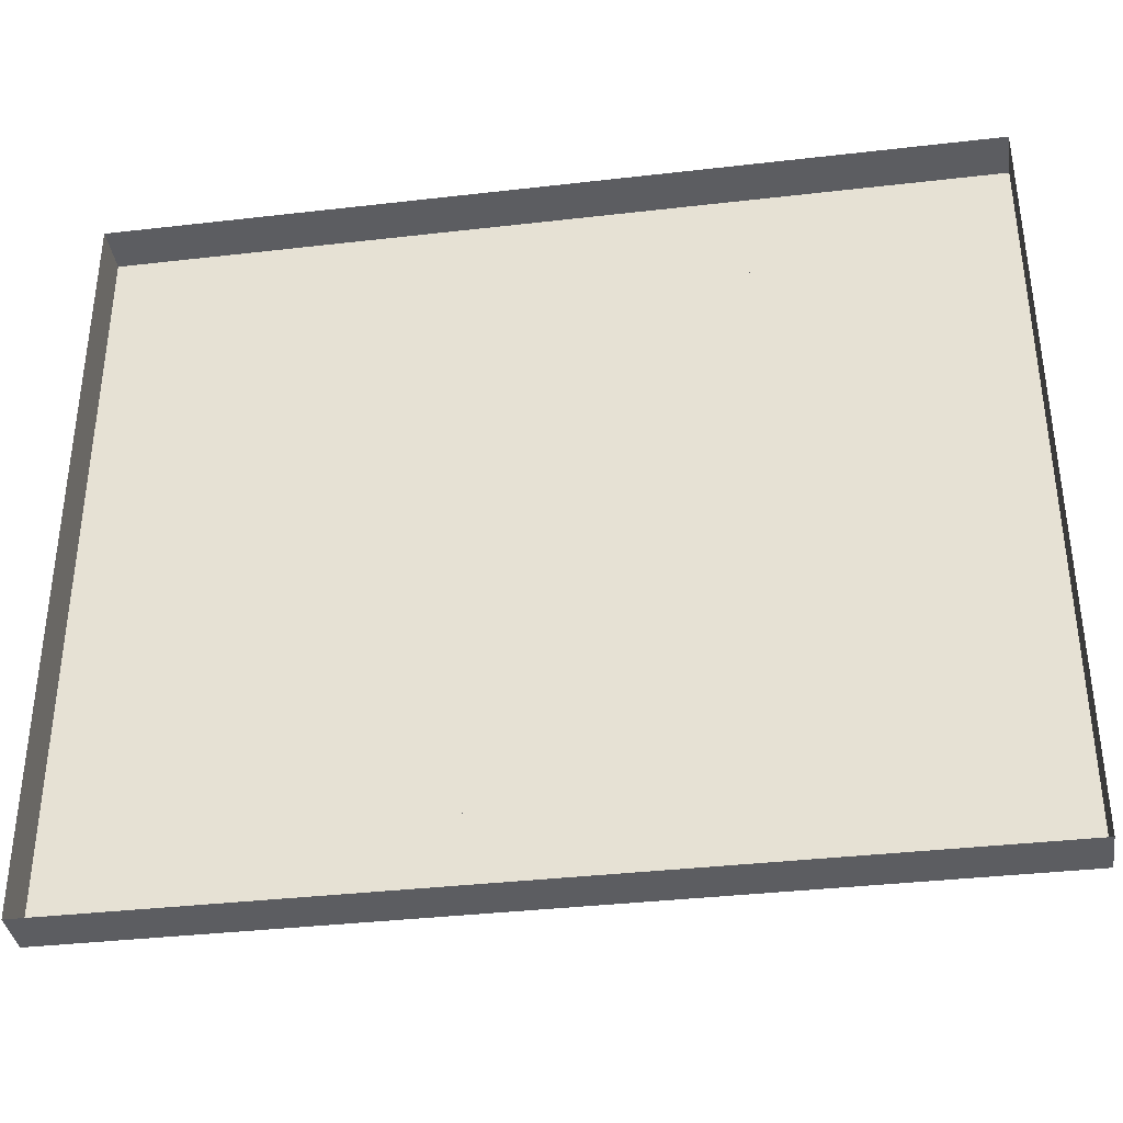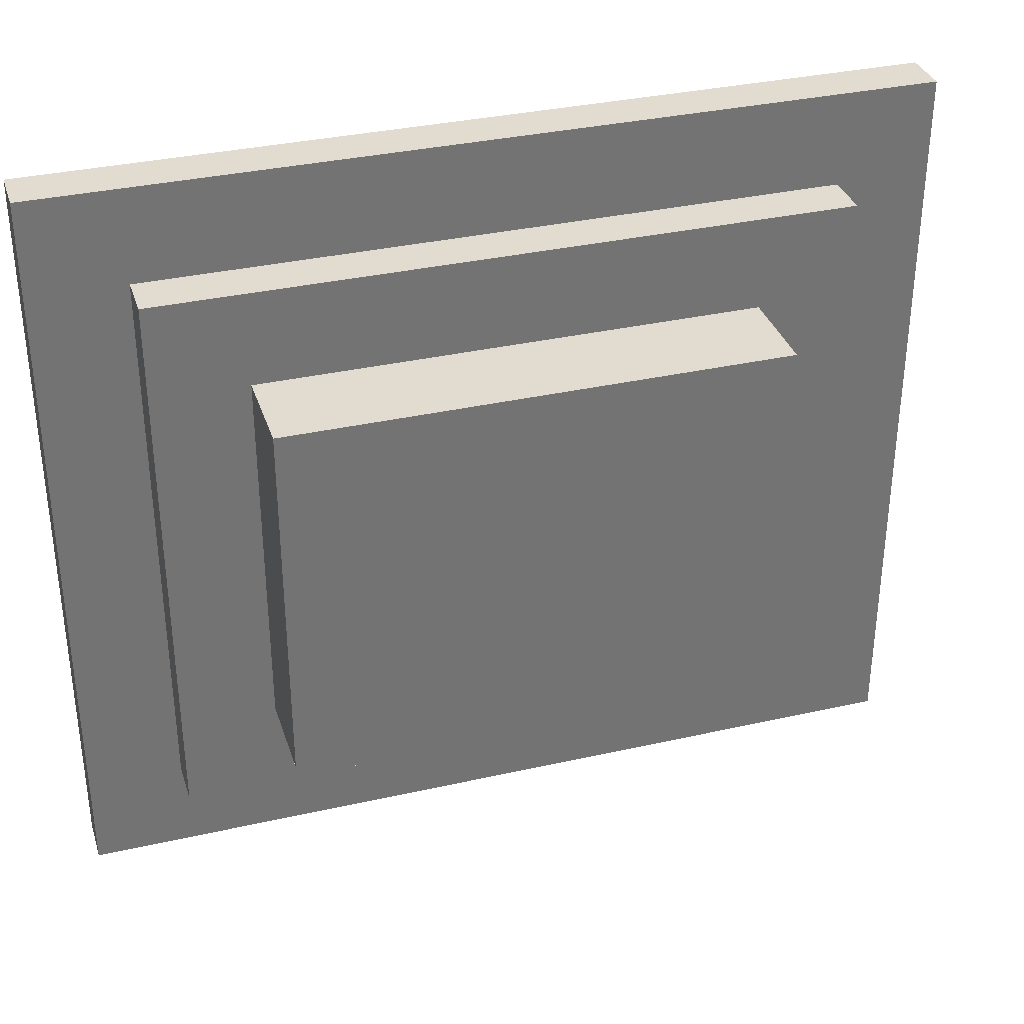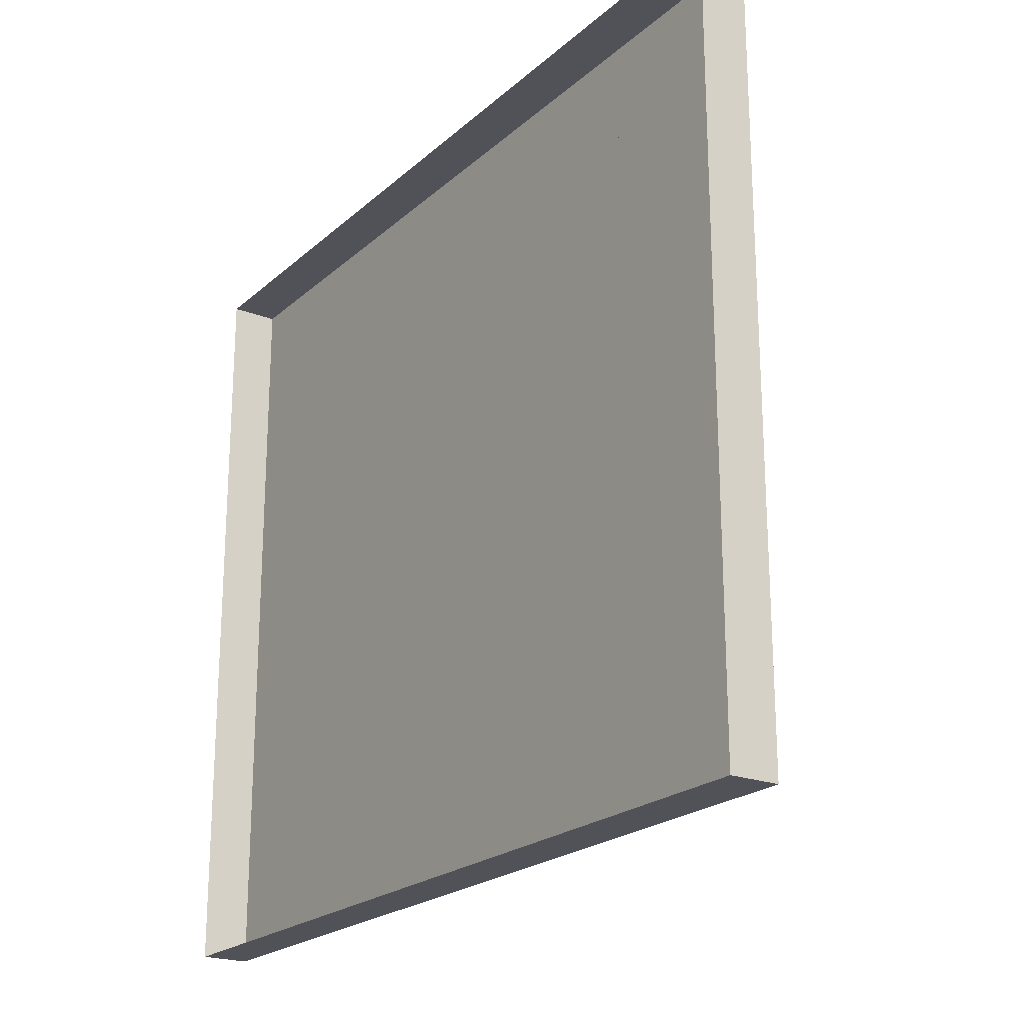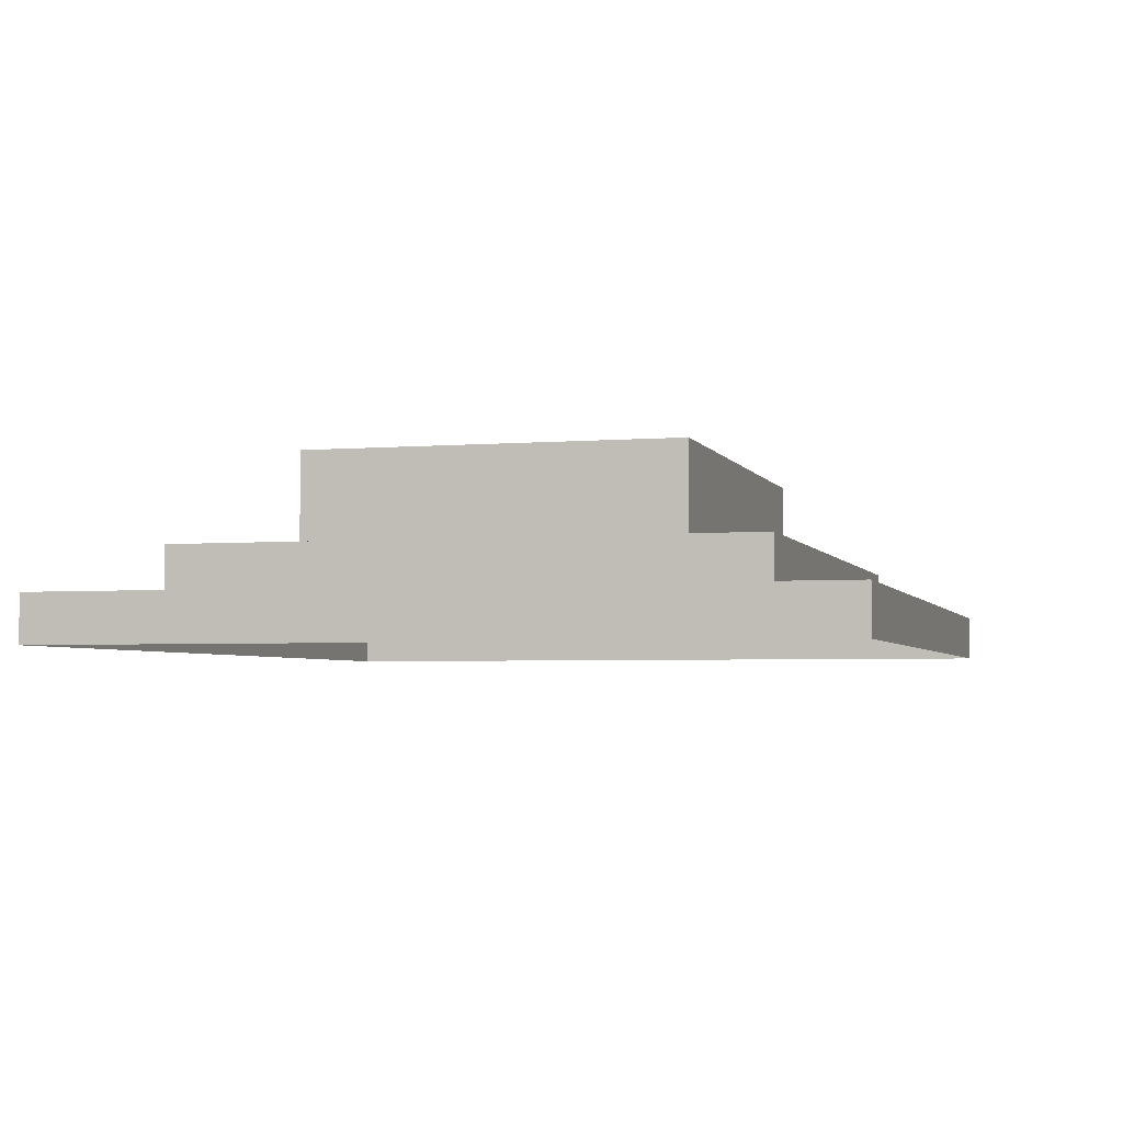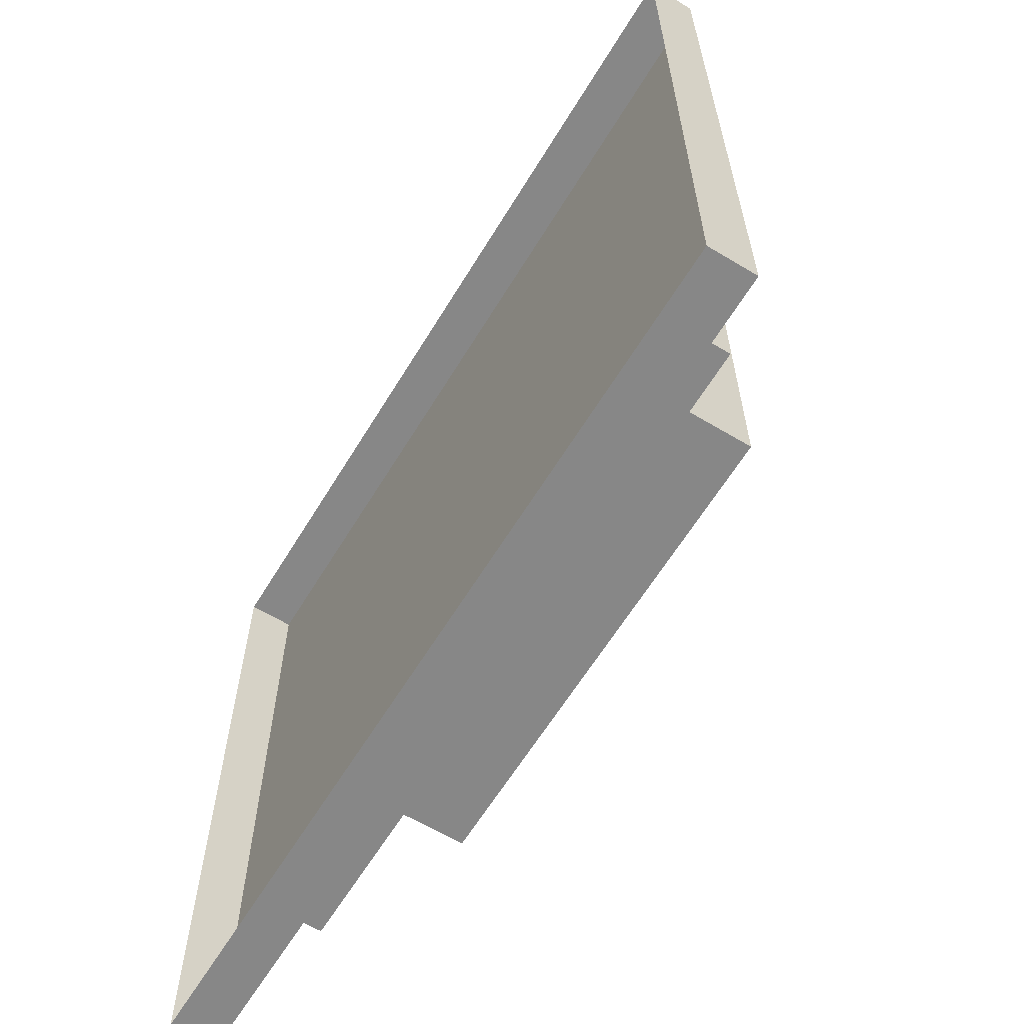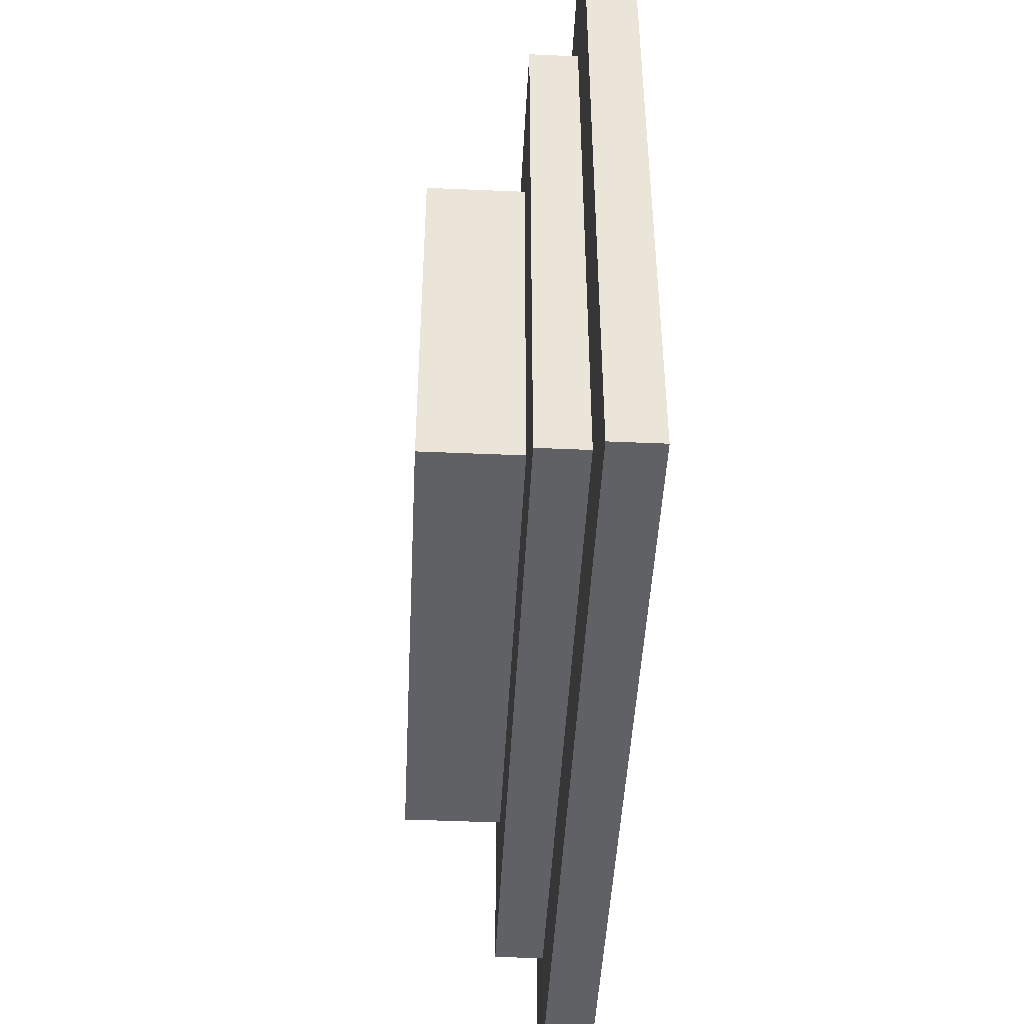
<metadata>
{"format":"obj","ext":"obj","renderer":"f3d","projection":"perspective","resolution":1024,"background":"white","views":[{"elev":-36.8,"azim":-171.5,"up":"+Y"},{"elev":34.3,"azim":-17.0,"up":"+Y"},{"elev":-21.6,"azim":-123.8,"up":"+Y"},{"elev":-3.6,"azim":105.6,"up":"+Z"},{"elev":-62.5,"azim":-121.3,"up":"+Y"},{"elev":-46.2,"azim":87.2,"up":"+Y"}]}
</metadata>
<code>
g kennel_future_1_down_mesh
v -0.511 -0.4695 0.05524
v -0.511 0.4143 0.05524
v 0.511 0.4143 0.05524
v 0.511 -0.4695 0.05524
v -0.511 -0.4695 0.05524
v -0.511 -0.4695 -2.107e-08
v -0.511 0.4143 -2.107e-08
v -0.511 0.4143 0.05524
v -0.511 0.4143 0.05524
v -0.511 0.4143 -2.107e-08
v 0.511 0.4143 -2.107e-08
v 0.511 0.4143 0.05524
v 0.511 0.4143 0.05524
v 0.511 0.4143 -2.107e-08
v 0.511 -0.4695 -2.107e-08
v 0.511 -0.4695 0.05524
v 0.511 -0.4695 0.05524
v 0.511 -0.4695 -2.107e-08
v -0.511 -0.4695 -2.107e-08
v -0.511 -0.4695 0.05524
v -0.4005 -0.3591 0.1105
v -0.4005 0.3038 0.1105
v 0.4005 0.3038 0.1105
v 0.4005 -0.3591 0.1105
v -0.4005 -0.3591 0.1105
v -0.4005 -0.3591 0.05524
v -0.4005 0.3038 0.05524
v -0.4005 0.3038 0.1105
v -0.4005 0.3038 0.1105
v -0.4005 0.3038 0.05524
v 0.4005 0.3038 0.05524
v 0.4005 0.3038 0.1105
v 0.4005 0.3038 0.1105
v 0.4005 0.3038 0.05524
v 0.4005 -0.3591 0.05524
v 0.4005 -0.3591 0.1105
v 0.4005 -0.3591 0.1105
v 0.4005 -0.3591 0.05524
v -0.4005 -0.3591 0.05524
v -0.4005 -0.3591 0.1105
v -0.29 -0.2486 0.221
v -0.29 0.1933 0.221
v 0.29 0.1933 0.221
v 0.29 -0.2486 0.221
v -0.29 -0.2486 0.221
v -0.29 -0.2486 0.1105
v -0.29 0.1933 0.1105
v -0.29 0.1933 0.221
v -0.29 0.1933 0.221
v -0.29 0.1933 0.1105
v 0.29 0.1933 0.1105
v 0.29 0.1933 0.221
v 0.29 0.1933 0.221
v 0.29 0.1933 0.1105
v 0.29 -0.2486 0.1105
v 0.29 -0.2486 0.221
v 0.29 -0.2486 0.221
v 0.29 -0.2486 0.1105
v -0.29 -0.2486 0.1105
v -0.29 -0.2486 0.221
g kennel_future_1_down_mesh_0
f 3 2 1
f 4 3 1
f 7 6 5
f 8 7 5
f 11 10 9
f 12 11 9
f 15 14 13
f 16 15 13
f 19 18 17
f 20 19 17
f 23 22 21
f 24 23 21
f 27 26 25
f 28 27 25
f 31 30 29
f 32 31 29
f 35 34 33
f 36 35 33
f 39 38 37
f 40 39 37
f 43 42 41
f 44 43 41
f 47 46 45
f 48 47 45
f 51 50 49
f 52 51 49
f 55 54 53
f 56 55 53
f 59 58 57
f 60 59 57

</code>
